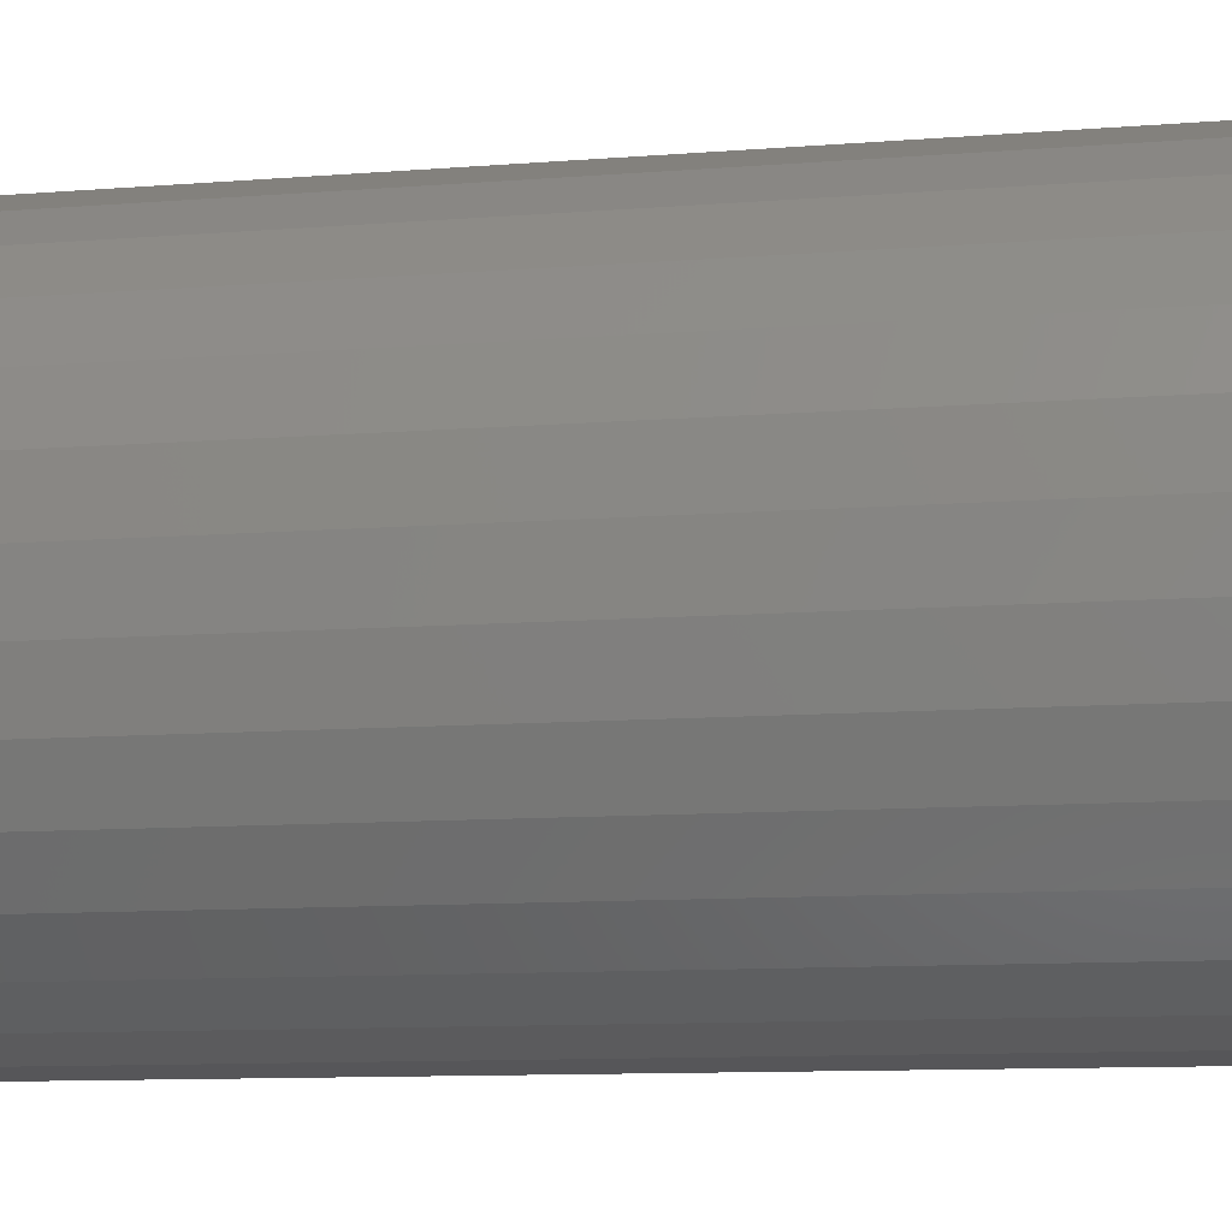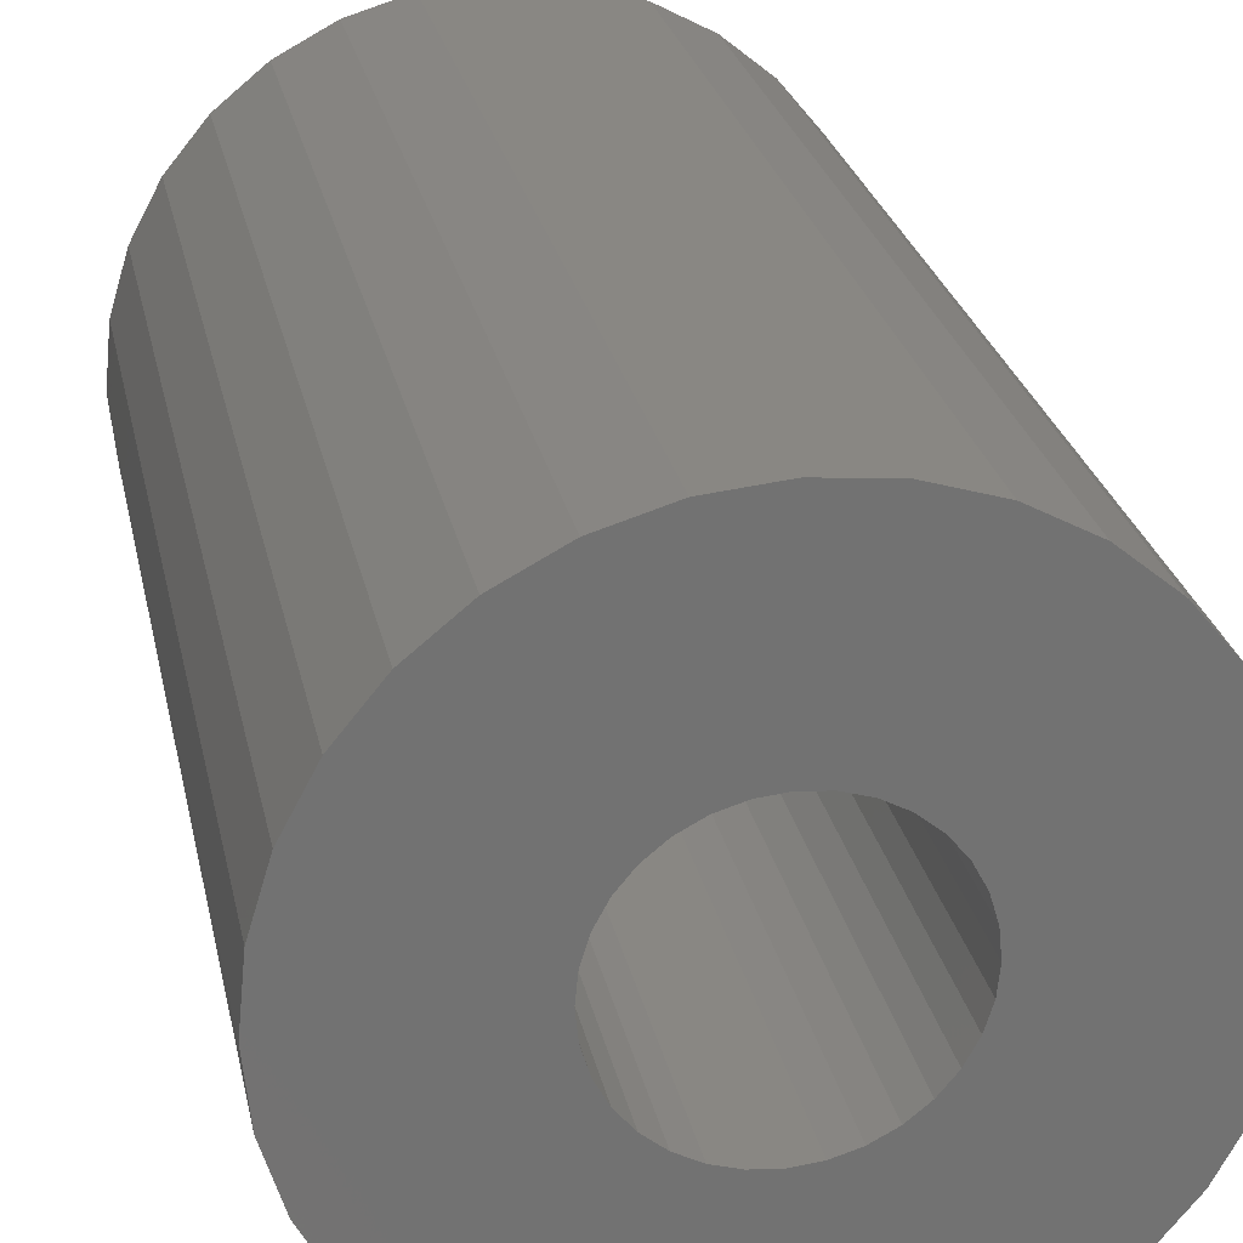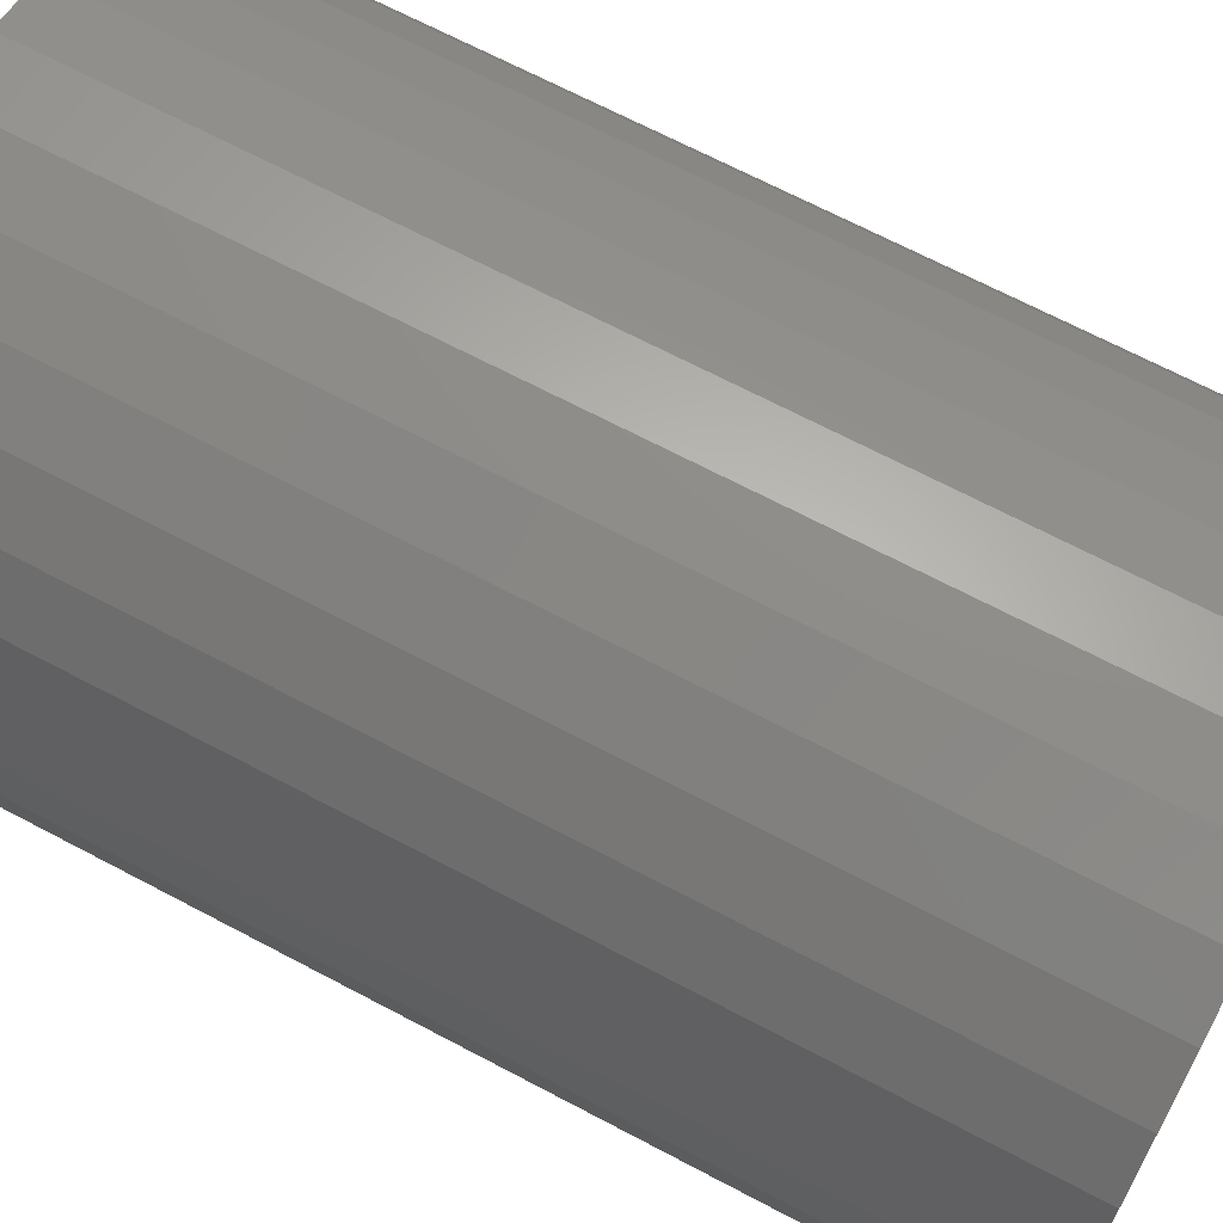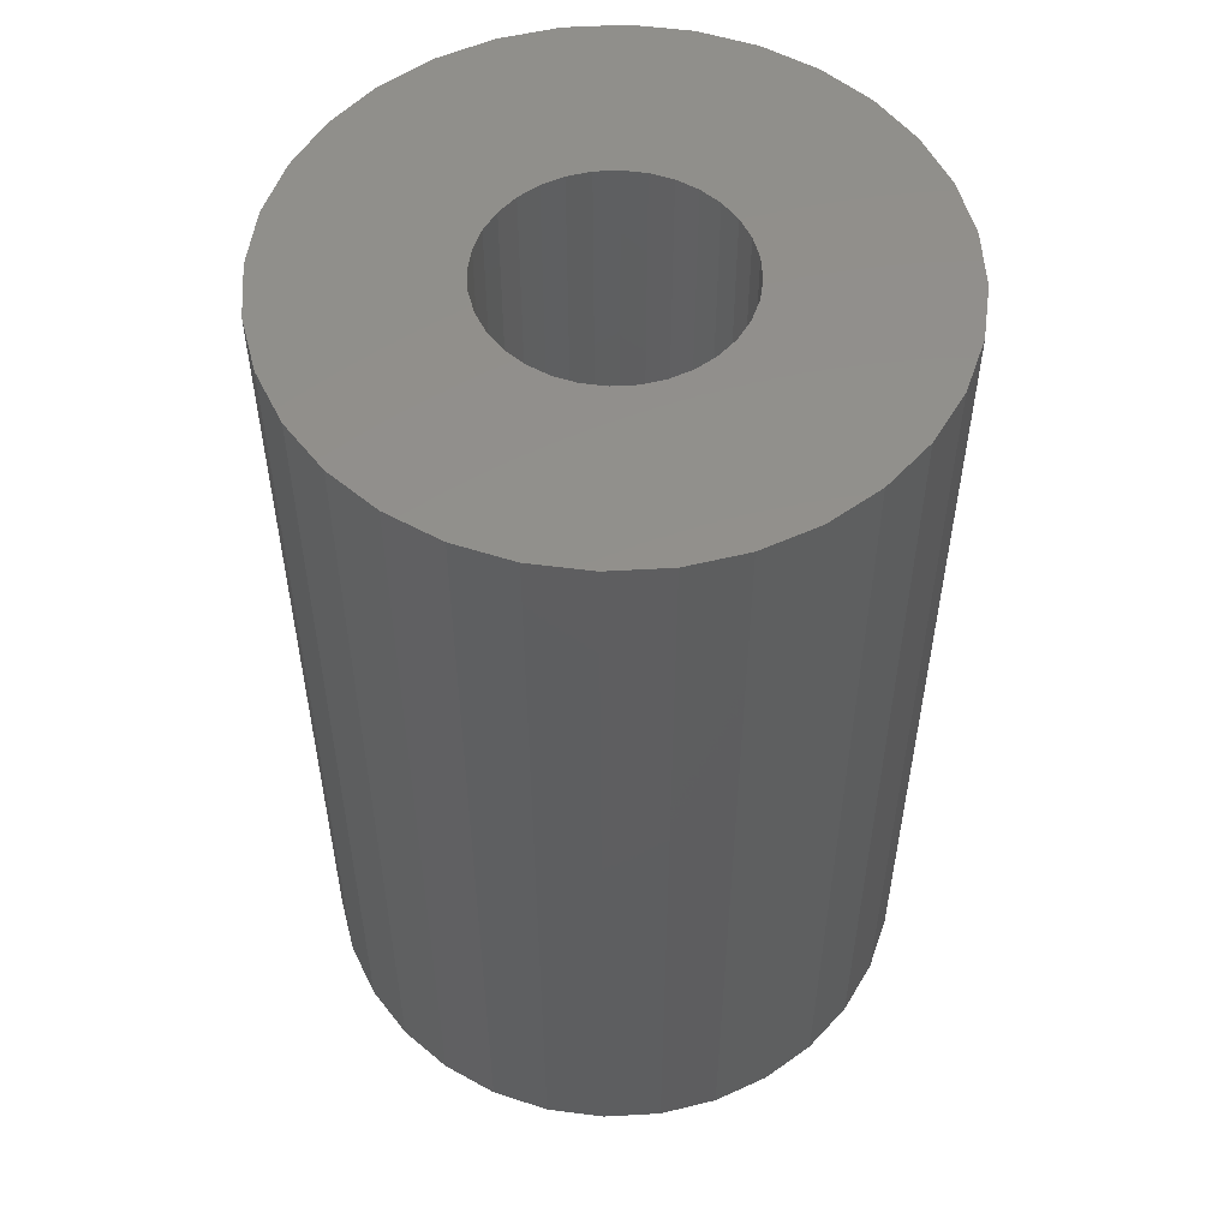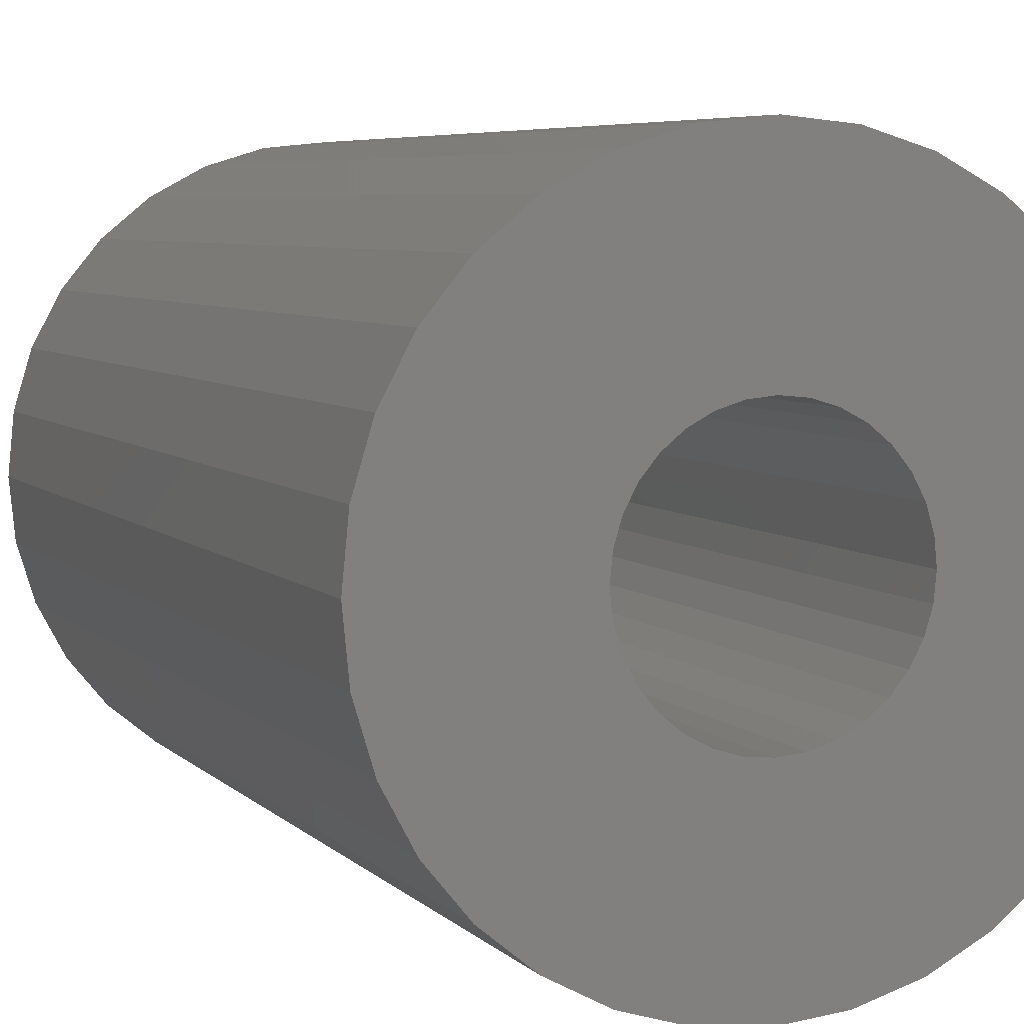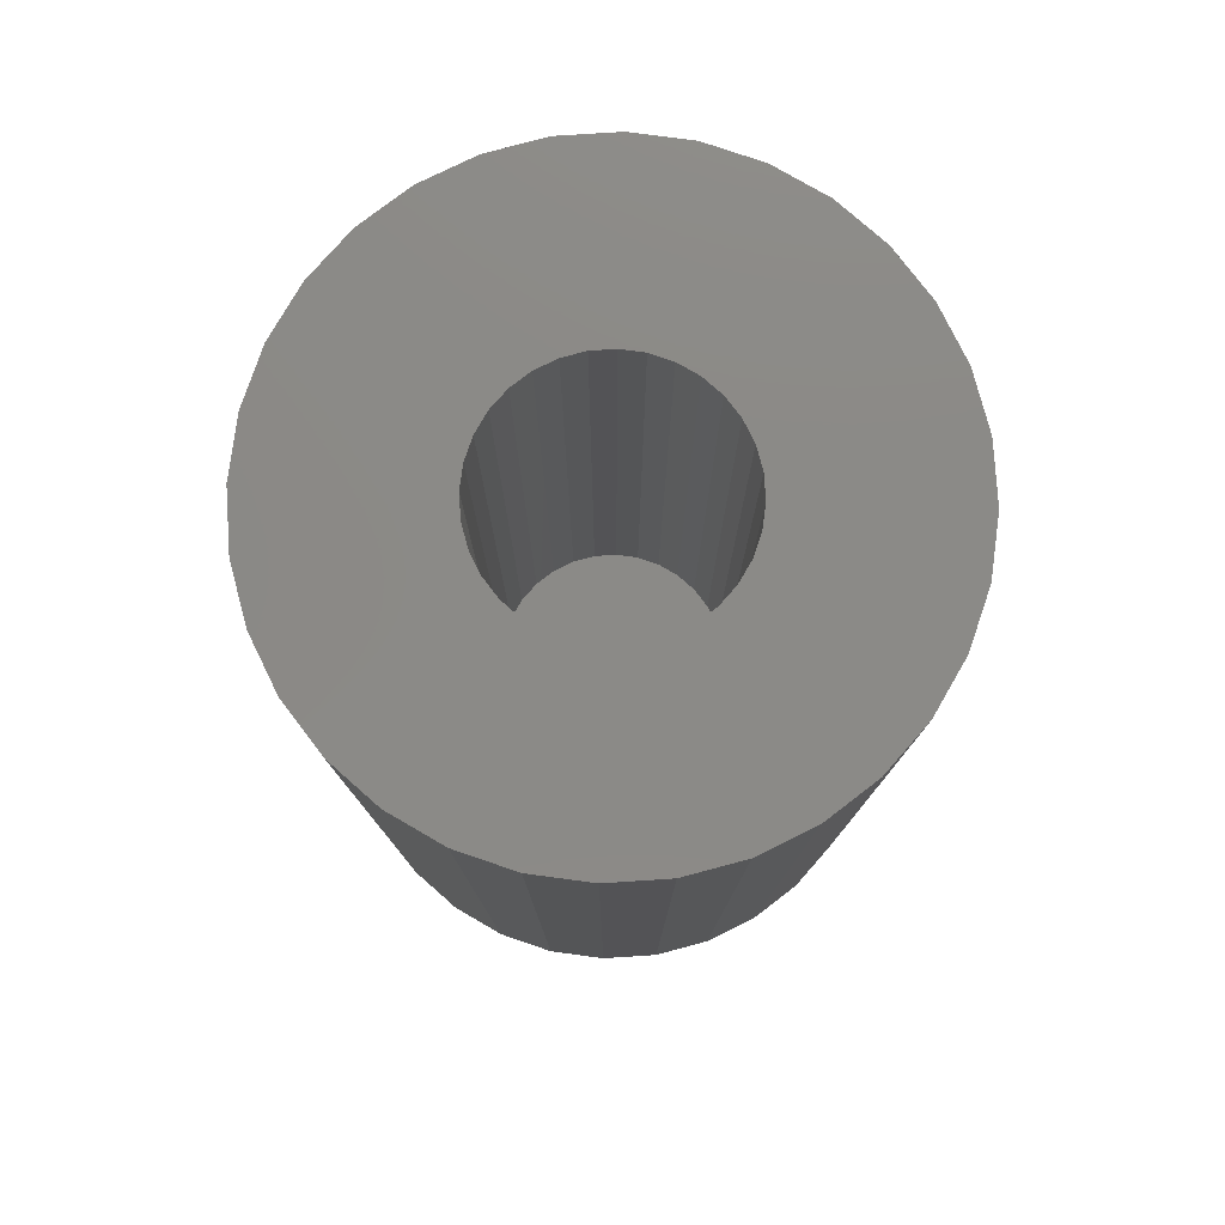
<metadata>
{"format":"stl","ext":"stl","renderer":"f3d","projection":"perspective","resolution":1024,"background":"white","views":[{"elev":-10.7,"azim":-78.8,"up":"+Z"},{"elev":25.7,"azim":168.6,"up":"+Z"},{"elev":68.3,"azim":117.9,"up":"+Z"},{"elev":53.8,"azim":171.0,"up":"+Y"},{"elev":5.7,"azim":158.1,"up":"+Z"},{"elev":78.8,"azim":-54.3,"up":"+Y"}]}
</metadata>
<code>
# stl→obj: 128 verts, 252 faces
v -0.2911 -1.623e-17 0.05817
v -0.06452 -3.655e-18 0.09853
v -0.08248 -4.652e-18 0.08379
v -0.09722 -5.47e-18 0.06584
v -0.1082 -6.078e-18 -0.04535
v -0.2911 -1.623e-17 -0.05817
v -0.1149 -6.452e-18 -0.02312
v -0.09722 -5.47e-18 -0.06584
v 0.2768 1.529e-17 0.1141
v 0.02443 1.283e-18 0.1162
v 0.2493 1.376e-17 0.1657
v 0.04667 2.517e-18 0.1095
v 0.09985 5.47e-18 0.06584
v 0.08511 4.652e-18 0.08379
v 0.2938 1.623e-17 0.05817
v 0.1108 6.078e-18 -0.04535
v 0.1175 6.452e-18 -0.02312
v 0.2938 1.623e-17 -0.05817
v 0.09985 5.47e-18 -0.06584
v -0.2969 -1.655e-17 4.704e-17
v -0.1082 -6.078e-18 0.04535
v -0.1149 -6.452e-18 0.02312
v -0.1172 -6.578e-18 6.666e-17
v 0.2995 1.655e-17 -9.903e-17
v 0.1198 6.578e-18 -1.499e-17
v 0.1175 6.452e-18 0.02312
v 0.1108 6.078e-18 0.04535
v 0.001316 2.266e-33 0.1185
v -0.0218 -1.283e-18 0.1162
v -0.2466 -1.376e-17 0.1657
v -0.2095 -1.17e-17 0.2109
v -0.1644 -9.196e-18 0.2479
v -0.1128 -6.335e-18 0.2755
v -0.05686 -3.229e-18 0.2925
v 0.001316 2.027e-33 0.2982
v 0.05949 3.229e-18 0.2925
v 0.1154 6.335e-18 0.2755
v 0.167 9.196e-18 0.2479
v 0.2122 1.17e-17 0.2109
v -0.2742 -1.529e-17 0.1141
v -0.04403 -2.517e-18 0.1095
v -0.2742 -1.529e-17 -0.1141
v -0.08248 -4.652e-18 -0.08379
v -0.06452 -3.655e-18 -0.09853
v -0.04403 -2.517e-18 -0.1095
v -0.0218 -1.283e-18 -0.1162
v -0.2466 -1.376e-17 -0.1657
v 0.001316 -1.611e-33 -0.1185
v 0.02443 1.283e-18 -0.1162
v 0.2493 1.376e-17 -0.1657
v 0.2122 1.17e-17 -0.2109
v 0.167 9.196e-18 -0.2479
v 0.1154 6.335e-18 -0.2755
v 0.05949 3.229e-18 -0.2925
v 0.001316 -4.054e-33 -0.2982
v -0.05686 -3.229e-18 -0.2925
v -0.1128 -6.335e-18 -0.2755
v -0.1644 -9.196e-18 -0.2479
v -0.2095 -1.17e-17 -0.2109
v 0.2768 1.529e-17 -0.1141
v 0.04667 2.517e-18 -0.1095
v 0.06715 3.655e-18 -0.09853
v 0.08511 4.652e-18 -0.08379
v 0.06715 3.655e-18 0.09853
v 0.02443 -0.7422 -0.1162
v 0.04667 -0.7422 -0.1095
v 0.06715 -0.7422 -0.09853
v 0.08511 -0.7422 -0.08379
v 0.09985 -0.7422 -0.06584
v 0.1108 -0.7422 -0.04535
v 0.1175 -0.7422 -0.02312
v 0.1198 -0.7422 -1.499e-17
v 0.001316 -0.7422 -0.1185
v -0.0218 -0.7422 -0.1162
v -0.04403 -0.7422 -0.1095
v -0.06452 -0.7422 -0.09853
v -0.08248 -0.7422 -0.08379
v -0.09722 -0.7422 -0.06584
v -0.1082 -0.7422 -0.04535
v -0.1149 -0.7422 -0.02312
v -0.1172 -0.7422 6.666e-17
v -0.0218 -0.7422 0.1162
v -0.04403 -0.7422 0.1095
v -0.06452 -0.7422 0.09853
v -0.08248 -0.7422 0.08379
v -0.09722 -0.7422 0.06584
v -0.1082 -0.7422 0.04535
v -0.1149 -0.7422 0.02312
v 0.001316 -0.7422 0.1185
v 0.02443 -0.7422 0.1162
v 0.04667 -0.7422 0.1095
v 0.06715 -0.7422 0.09853
v 0.08511 -0.7422 0.08379
v 0.09985 -0.7422 0.06584
v 0.1108 -0.7422 0.04535
v 0.1175 -0.7422 0.02312
v 0.2995 -0.9219 -2.599e-17
v 0.2938 -0.9219 -0.05817
v 0.2768 -0.9219 -0.1141
v 0.2493 -0.9219 -0.1657
v 0.2122 -0.9219 -0.2109
v 0.167 -0.9219 -0.2479
v 0.1154 -0.9219 -0.2755
v 0.05949 -0.9219 -0.2925
v 0.001316 -0.9219 -0.2982
v -0.05686 -0.9219 -0.2925
v -0.1128 -0.9219 -0.2755
v -0.1644 -0.9219 -0.2479
v -0.2095 -0.9219 -0.2109
v -0.2466 -0.9219 -0.1657
v -0.2742 -0.9219 -0.1141
v -0.2911 -0.9219 -0.05817
v -0.2969 -0.9219 4.704e-17
v -0.2911 -0.9219 0.05817
v -0.2742 -0.9219 0.1141
v -0.2466 -0.9219 0.1657
v -0.2095 -0.9219 0.2109
v -0.1644 -0.9219 0.2479
v -0.1128 -0.9219 0.2755
v -0.05686 -0.9219 0.2925
v 0.001316 -0.9219 0.2982
v 0.05949 -0.9219 0.2925
v 0.1154 -0.9219 0.2755
v 0.167 -0.9219 0.2479
v 0.2122 -0.9219 0.2109
v 0.2493 -0.9219 0.1657
v 0.2768 -0.9219 0.1141
v 0.2938 -0.9219 0.05817
f 1 2 3
f 3 4 1
f 5 6 7
f 8 6 5
f 9 10 11
f 12 10 9
f 13 14 15
f 16 17 18
f 18 19 16
f 20 1 4
f 20 4 21
f 20 21 22
f 20 22 23
f 20 23 7
f 20 7 6
f 24 18 17
f 24 17 25
f 24 25 26
f 24 26 27
f 24 27 13
f 24 13 15
f 28 29 30
f 28 30 31
f 28 31 32
f 28 32 33
f 28 33 34
f 28 34 35
f 28 35 36
f 28 36 37
f 28 37 38
f 28 38 39
f 28 39 11
f 28 11 10
f 40 30 29
f 40 29 41
f 40 41 2
f 40 2 1
f 42 6 8
f 42 8 43
f 42 43 44
f 42 44 45
f 42 45 46
f 42 46 47
f 48 49 50
f 48 50 51
f 48 51 52
f 48 52 53
f 48 53 54
f 48 54 55
f 48 55 56
f 48 56 57
f 48 57 58
f 48 58 59
f 48 59 47
f 48 47 46
f 60 50 49
f 60 49 61
f 60 61 62
f 60 62 63
f 60 63 19
f 60 19 18
f 12 9 64
f 64 9 15
f 64 15 14
f 48 65 49
f 49 65 66
f 49 66 61
f 61 66 67
f 61 67 62
f 62 67 68
f 62 68 63
f 63 68 69
f 63 69 19
f 19 69 70
f 19 70 16
f 16 70 71
f 16 71 17
f 17 71 72
f 17 72 25
f 65 48 73
f 73 48 46
f 73 46 74
f 74 46 45
f 74 45 75
f 75 45 44
f 75 44 76
f 76 44 43
f 76 43 77
f 77 43 8
f 77 8 78
f 78 8 5
f 78 5 79
f 79 5 7
f 79 7 80
f 80 7 23
f 80 23 81
f 28 82 29
f 29 82 83
f 29 83 41
f 41 83 84
f 41 84 2
f 2 84 85
f 2 85 3
f 3 85 86
f 3 86 4
f 4 86 87
f 4 87 21
f 21 87 88
f 21 88 22
f 22 88 81
f 22 81 23
f 82 28 89
f 89 28 10
f 89 10 90
f 90 10 12
f 90 12 91
f 91 12 64
f 91 64 92
f 92 64 14
f 92 14 93
f 93 14 13
f 93 13 94
f 94 13 27
f 94 27 95
f 95 27 26
f 95 26 96
f 96 26 25
f 96 25 72
f 24 97 18
f 18 97 98
f 18 98 60
f 60 98 99
f 60 99 50
f 50 99 100
f 50 100 51
f 51 100 101
f 51 101 52
f 52 101 102
f 52 102 53
f 53 102 103
f 53 103 54
f 54 103 104
f 54 104 55
f 55 104 105
f 55 105 56
f 56 105 106
f 56 106 57
f 57 106 107
f 57 107 58
f 58 107 108
f 58 108 59
f 59 108 109
f 59 109 47
f 47 109 110
f 47 110 42
f 42 110 111
f 42 111 6
f 6 111 112
f 6 112 20
f 20 112 113
f 20 113 1
f 1 113 114
f 1 114 40
f 40 114 115
f 40 115 30
f 30 115 116
f 30 116 31
f 31 116 117
f 31 117 32
f 32 117 118
f 32 118 33
f 33 118 119
f 33 119 34
f 34 119 120
f 34 120 35
f 35 120 121
f 35 121 36
f 36 121 122
f 36 122 37
f 37 122 123
f 37 123 38
f 38 123 124
f 38 124 39
f 39 124 125
f 39 125 11
f 11 125 126
f 11 126 9
f 9 126 127
f 9 127 15
f 15 127 128
f 15 128 24
f 24 128 97
f 120 122 121
f 122 120 123
f 123 120 119
f 123 119 124
f 124 119 118
f 124 118 125
f 125 118 117
f 125 117 126
f 126 117 116
f 126 116 127
f 127 116 115
f 127 115 128
f 128 115 114
f 128 114 97
f 97 114 113
f 97 113 98
f 98 113 112
f 98 112 99
f 99 112 111
f 99 111 100
f 100 111 110
f 100 110 101
f 101 110 109
f 101 109 102
f 102 109 108
f 102 108 103
f 103 108 107
f 103 107 104
f 104 107 106
f 104 106 105
f 89 90 82
f 83 82 90
f 91 83 90
f 84 83 91
f 92 84 91
f 66 75 67
f 74 75 66
f 65 74 66
f 73 74 65
f 75 76 67
f 67 76 77
f 67 77 68
f 68 77 78
f 68 78 69
f 69 78 79
f 69 79 70
f 70 79 80
f 70 80 71
f 71 80 81
f 71 81 72
f 72 81 88
f 72 88 96
f 96 88 87
f 96 87 95
f 95 87 86
f 95 86 94
f 94 86 85
f 94 85 93
f 93 85 84
f 93 84 92

</code>
